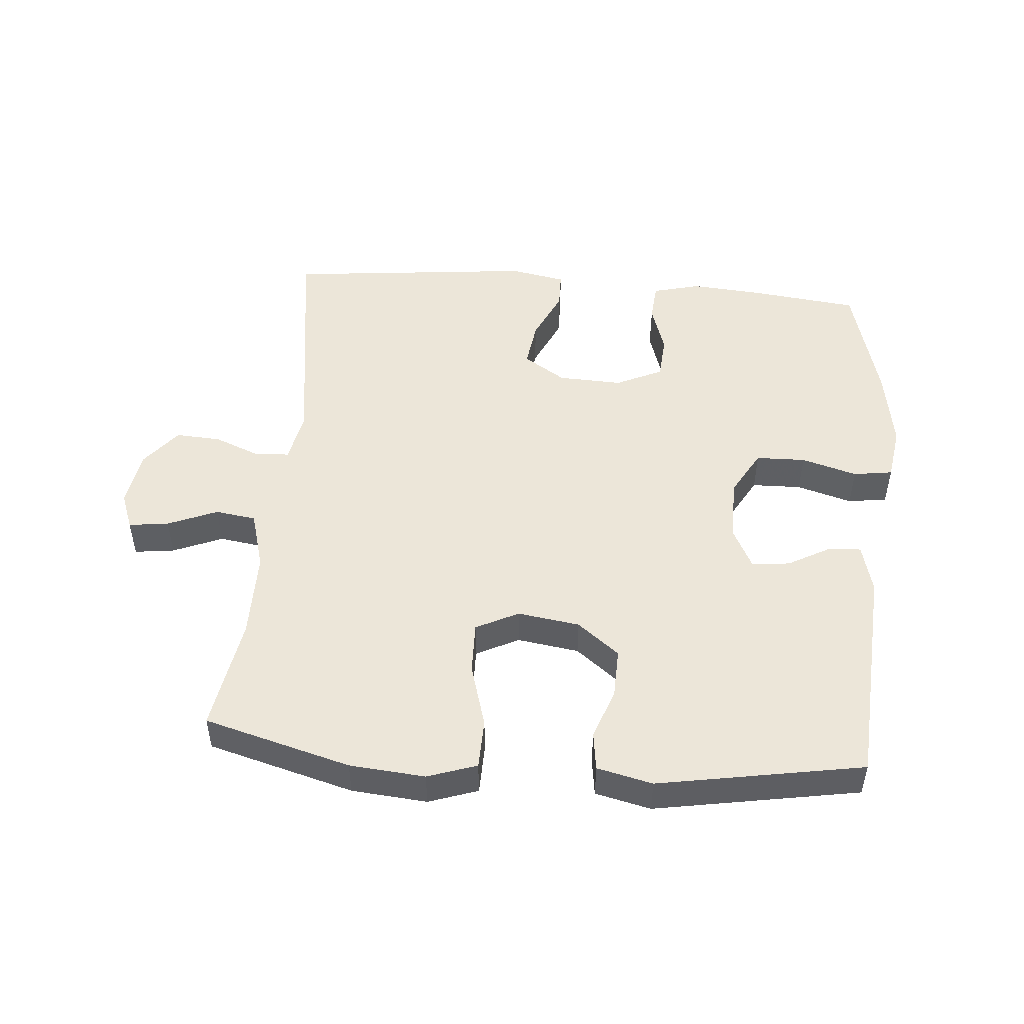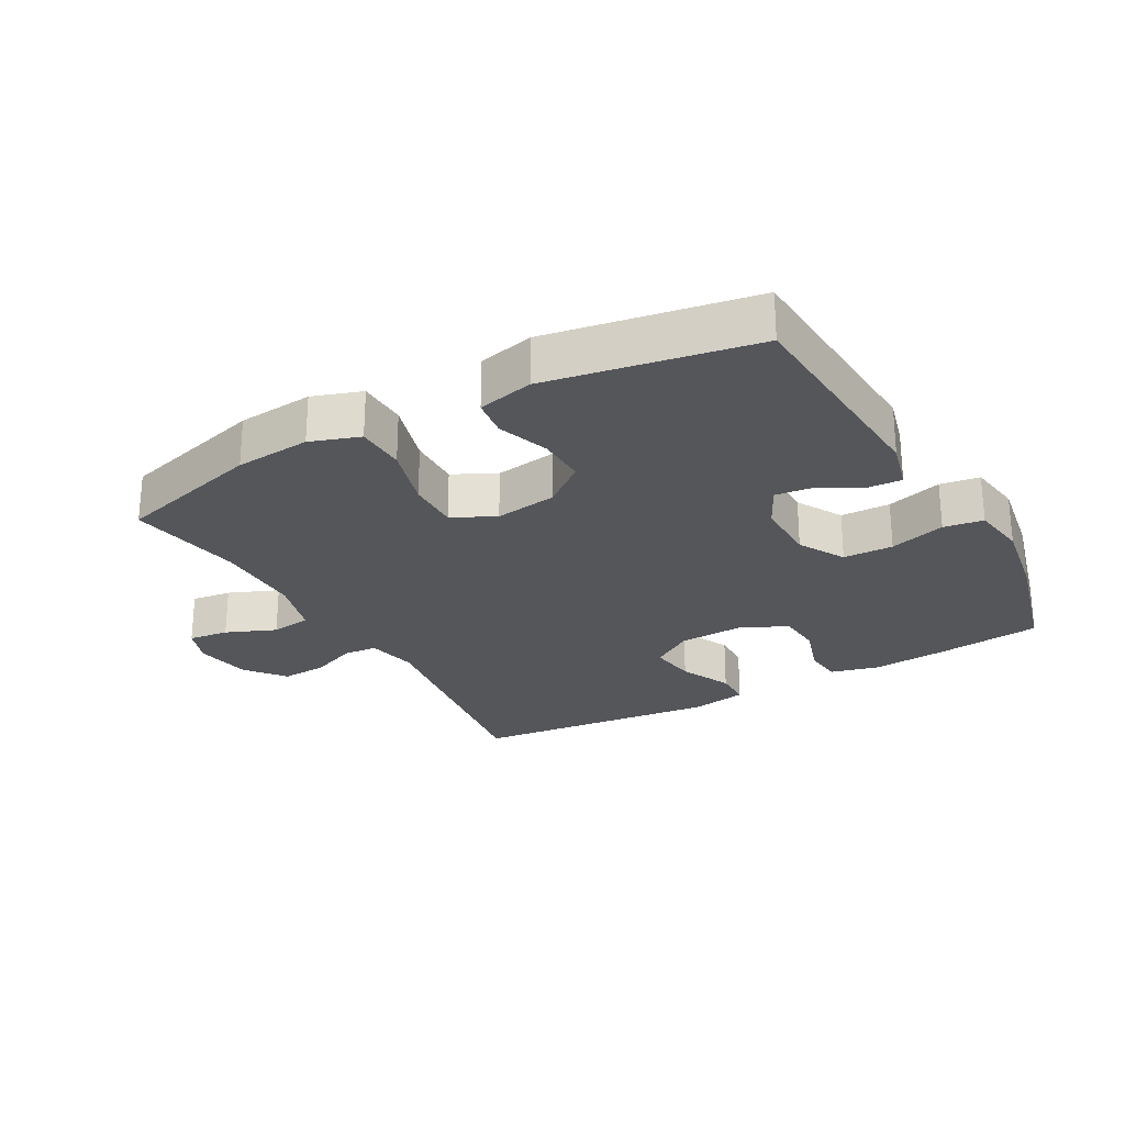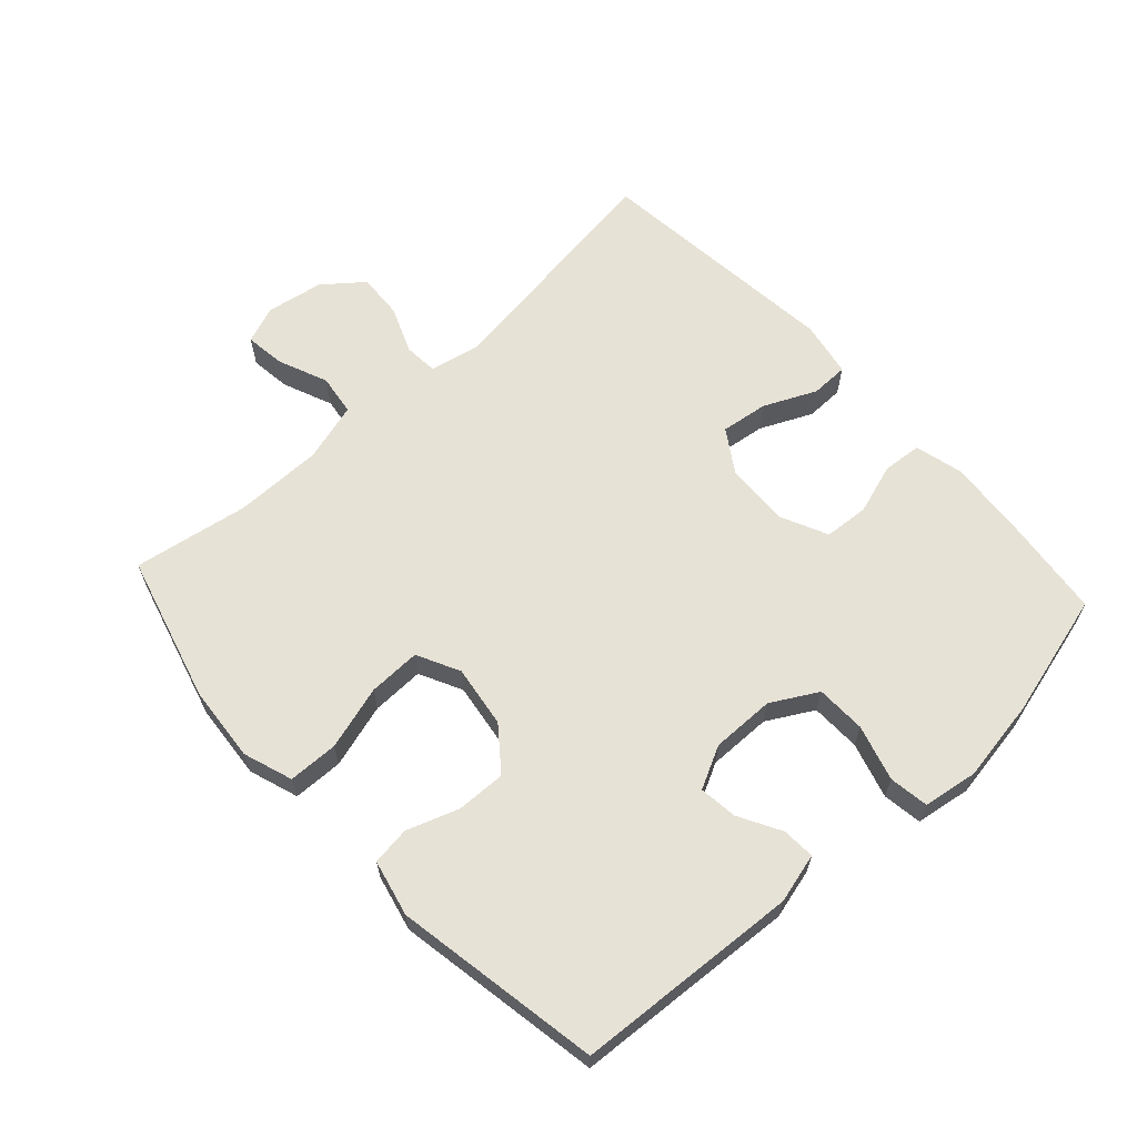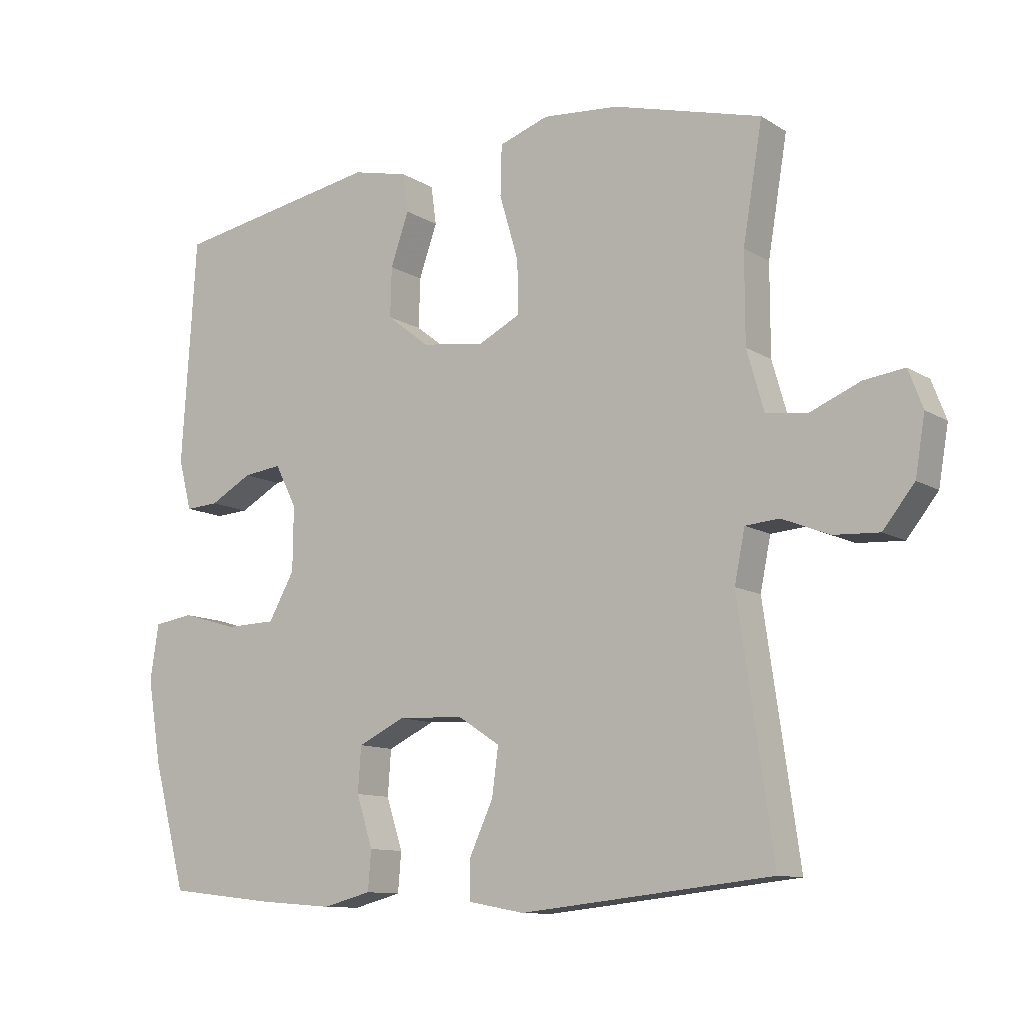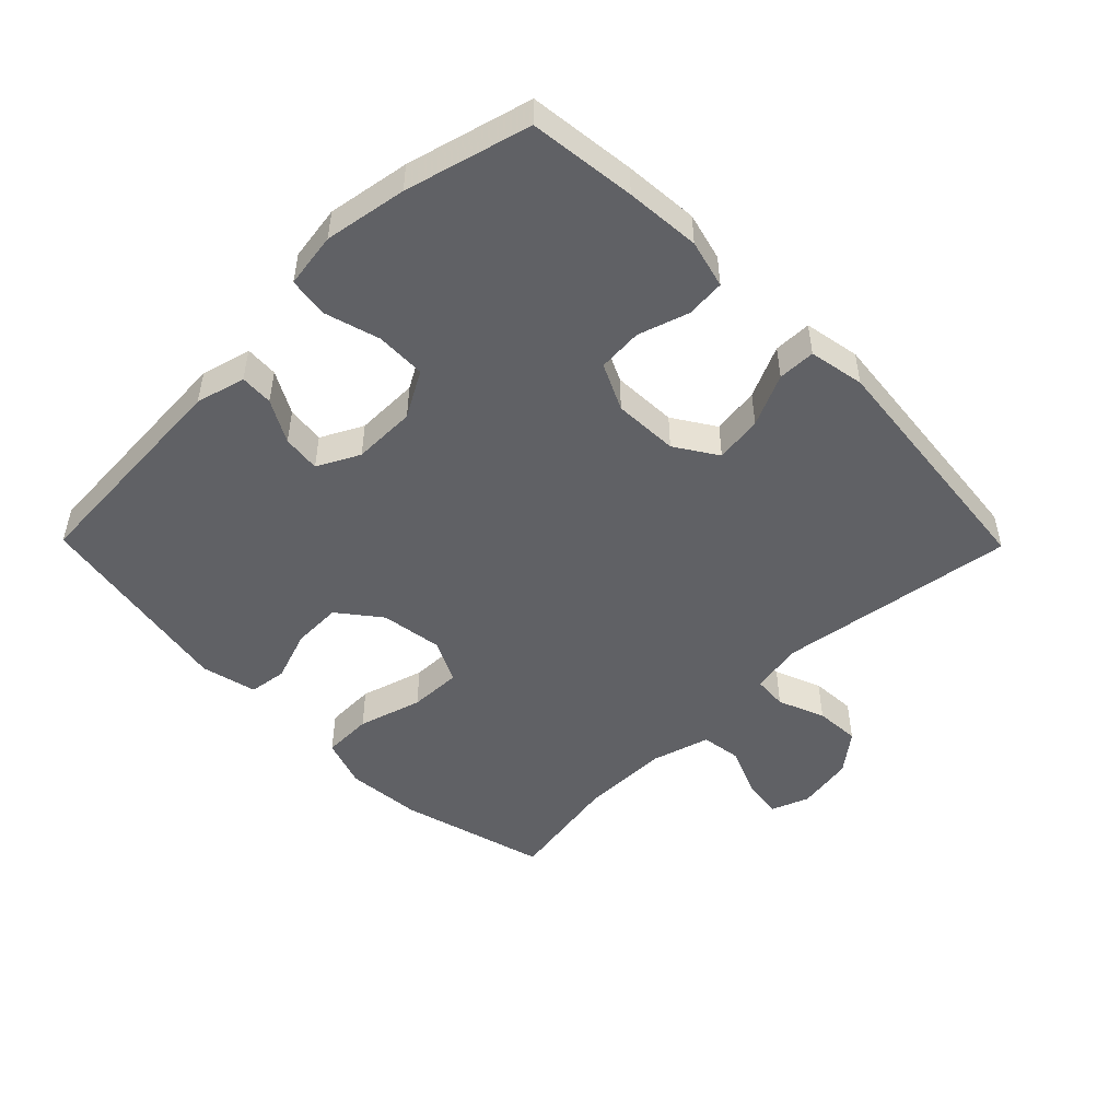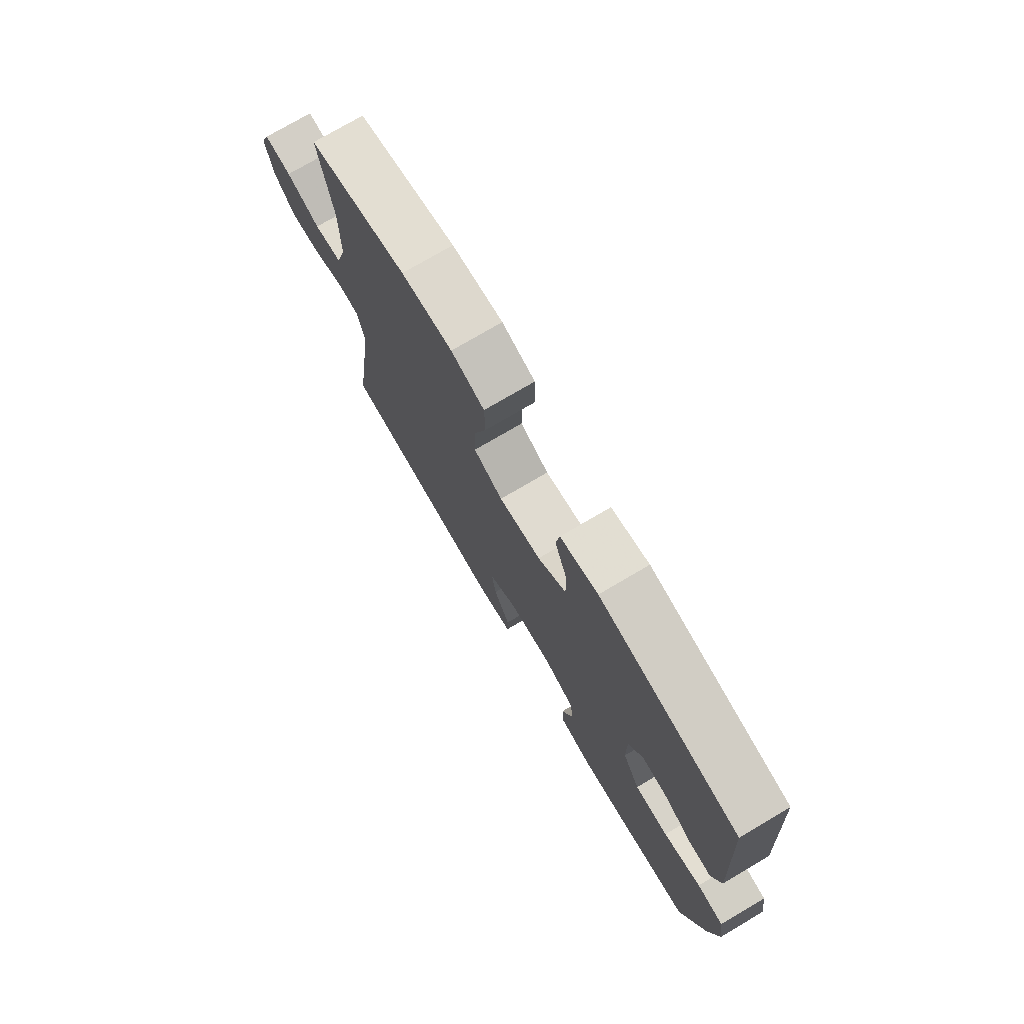
<metadata>
{"format":"obj","ext":"obj","renderer":"f3d","projection":"perspective","resolution":1024,"background":"white","views":[{"elev":49.5,"azim":4.8,"up":"+Y"},{"elev":-25.7,"azim":29.3,"up":"+Y"},{"elev":63.7,"azim":47.6,"up":"+Y"},{"elev":-11.0,"azim":-145.6,"up":"+Z"},{"elev":-49.4,"azim":134.5,"up":"+Y"},{"elev":75.5,"azim":59.5,"up":"+Z"}]}
</metadata>
<code>
v -0.5 0.07 -0.5
v -0.447 0.07 -0.13
v -0.463 0.07 -0.051
v -0.515 0.07 -0.047
v -0.587 0.07 -0.076
v -0.657 0.07 -0.08
v -0.705 0.07 -0.02
v -0.72 0.07 0.068
v -0.698 0.07 0.126
v -0.636 0.07 0.118
v -0.559 0.07 0.086
v -0.496 0.07 0.095
v -0.47 0.07 0.186
v -0.47 0.07 0.322
v -0.5 0.07 0.5
v -0.273 0.07 0.562
v -0.156 0.07 0.572
v -0.08 0.07 0.546
v -0.078 0.07 0.469
v -0.107 0.07 0.37
v -0.109 0.07 0.289
v -0.043 0.07 0.256
v 0.053 0.07 0.27
v 0.118 0.07 0.321
v 0.116 0.07 0.397
v 0.088 0.07 0.477
v 0.096 0.07 0.536
v 0.182 0.07 0.556
v 0.5 0.07 0.5
v 0.522 0.07 0.155
v 0.502 0.07 0.078
v 0.451 0.07 0.081
v 0.386 0.07 0.117
v 0.327 0.07 0.124
v 0.294 0.07 0.059
v 0.295 0.07 -0.039
v 0.335 0.07 -0.11
v 0.412 0.07 -0.112
v 0.498 0.07 -0.087
v 0.559 0.07 -0.096
v 0.572 0.07 -0.181
v 0.551 0.07 -0.308
v 0.5 0.07 -0.5
v 0.336 0.07 -0.519
v 0.221 0.07 -0.528
v 0.147 0.07 -0.509
v 0.142 0.07 -0.449
v 0.167 0.07 -0.371
v 0.162 0.07 -0.302
v 0.09 0.07 -0.268
v -0.01 0.07 -0.272
v -0.075 0.07 -0.314
v -0.065 0.07 -0.387
v -0.028 0.07 -0.467
v -0.029 0.07 -0.525
v -0.115 0.07 -0.541
v -0.5 0 -0.5
v -0.447 0 -0.13
v -0.463 0 -0.051
v -0.515 0 -0.047
v -0.587 0 -0.076
v -0.657 0 -0.08
v -0.705 0 -0.02
v -0.72 0 0.068
v -0.698 0 0.126
v -0.636 0 0.118
v -0.559 0 0.086
v -0.496 0 0.095
v -0.47 0 0.186
v -0.47 0 0.322
v -0.5 0 0.5
v -0.273 0 0.562
v -0.156 0 0.572
v -0.08 0 0.546
v -0.078 0 0.469
v -0.107 0 0.37
v -0.109 0 0.289
v -0.043 0 0.256
v 0.053 0 0.27
v 0.118 0 0.321
v 0.116 0 0.397
v 0.088 0 0.477
v 0.096 0 0.536
v 0.182 0 0.556
v 0.5 0 0.5
v 0.522 0 0.155
v 0.502 0 0.078
v 0.451 0 0.081
v 0.386 0 0.117
v 0.327 0 0.124
v 0.294 0 0.059
v 0.295 0 -0.039
v 0.335 0 -0.11
v 0.412 0 -0.112
v 0.498 0 -0.087
v 0.559 0 -0.096
v 0.572 0 -0.181
v 0.551 0 -0.308
v 0.5 0 -0.5
v 0.336 0 -0.519
v 0.221 0 -0.528
v 0.147 0 -0.509
v 0.142 0 -0.449
v 0.167 0 -0.371
v 0.162 0 -0.302
v 0.09 0 -0.268
v -0.01 0 -0.272
v -0.075 0 -0.314
v -0.065 0 -0.387
v -0.028 0 -0.467
v -0.029 0 -0.525
v -0.115 0 -0.541
f 53 54 55 56
f 52 53 56 1
f 51 52 1 2
f 50 51 2 3
f 45 46 47 48
f 45 48 49
f 44 45 49
f 43 44 49
f 42 43 49
f 41 42 49 50
f 38 39 40 41
f 37 38 41 50
f 30 31 32 33
f 30 33 34
f 29 30 34
f 28 29 34 35
f 25 26 27 28
f 24 25 28 35
f 17 18 19 20
f 17 20 21
f 14 15 16 17
f 13 14 17 21
f 12 13 21 22
f 8 9 10 11
f 6 7 8 11
f 4 5 6 11
f 3 4 11 12
f 36 37 50 3
f 23 24 35 36
f 22 23 36
f 3 12 22 36
f 112 111 110 109
f 57 112 109 108
f 58 57 108 107
f 59 58 107 106
f 104 103 102 101
f 105 104 101
f 105 101 100
f 105 100 99
f 105 99 98
f 106 105 98 97
f 97 96 95 94
f 106 97 94 93
f 89 88 87 86
f 90 89 86
f 90 86 85
f 91 90 85 84
f 84 83 82 81
f 91 84 81 80
f 76 75 74 73
f 77 76 73
f 73 72 71 70
f 77 73 70 69
f 78 77 69 68
f 67 66 65 64
f 67 64 63 62
f 67 62 61 60
f 68 67 60 59
f 59 106 93 92
f 92 91 80 79
f 92 79 78
f 92 78 68 59
f 1 57 58 2
f 2 58 59 3
f 3 59 60 4
f 4 60 61 5
f 5 61 62 6
f 6 62 63 7
f 7 63 64 8
f 8 64 65 9
f 9 65 66 10
f 10 66 67 11
f 11 67 68 12
f 12 68 69 13
f 13 69 70 14
f 14 70 71 15
f 15 71 72 16
f 16 72 73 17
f 17 73 74 18
f 18 74 75 19
f 19 75 76 20
f 20 76 77 21
f 21 77 78 22
f 22 78 79 23
f 23 79 80 24
f 24 80 81 25
f 25 81 82 26
f 26 82 83 27
f 27 83 84 28
f 28 84 85 29
f 29 85 86 30
f 30 86 87 31
f 31 87 88 32
f 32 88 89 33
f 33 89 90 34
f 34 90 91 35
f 35 91 92 36
f 36 92 93 37
f 37 93 94 38
f 38 94 95 39
f 39 95 96 40
f 40 96 97 41
f 41 97 98 42
f 42 98 99 43
f 43 99 100 44
f 44 100 101 45
f 45 101 102 46
f 46 102 103 47
f 47 103 104 48
f 48 104 105 49
f 49 105 106 50
f 50 106 107 51
f 51 107 108 52
f 52 108 109 53
f 53 109 110 54
f 54 110 111 55
f 55 111 112 56
f 56 112 57 1

</code>
